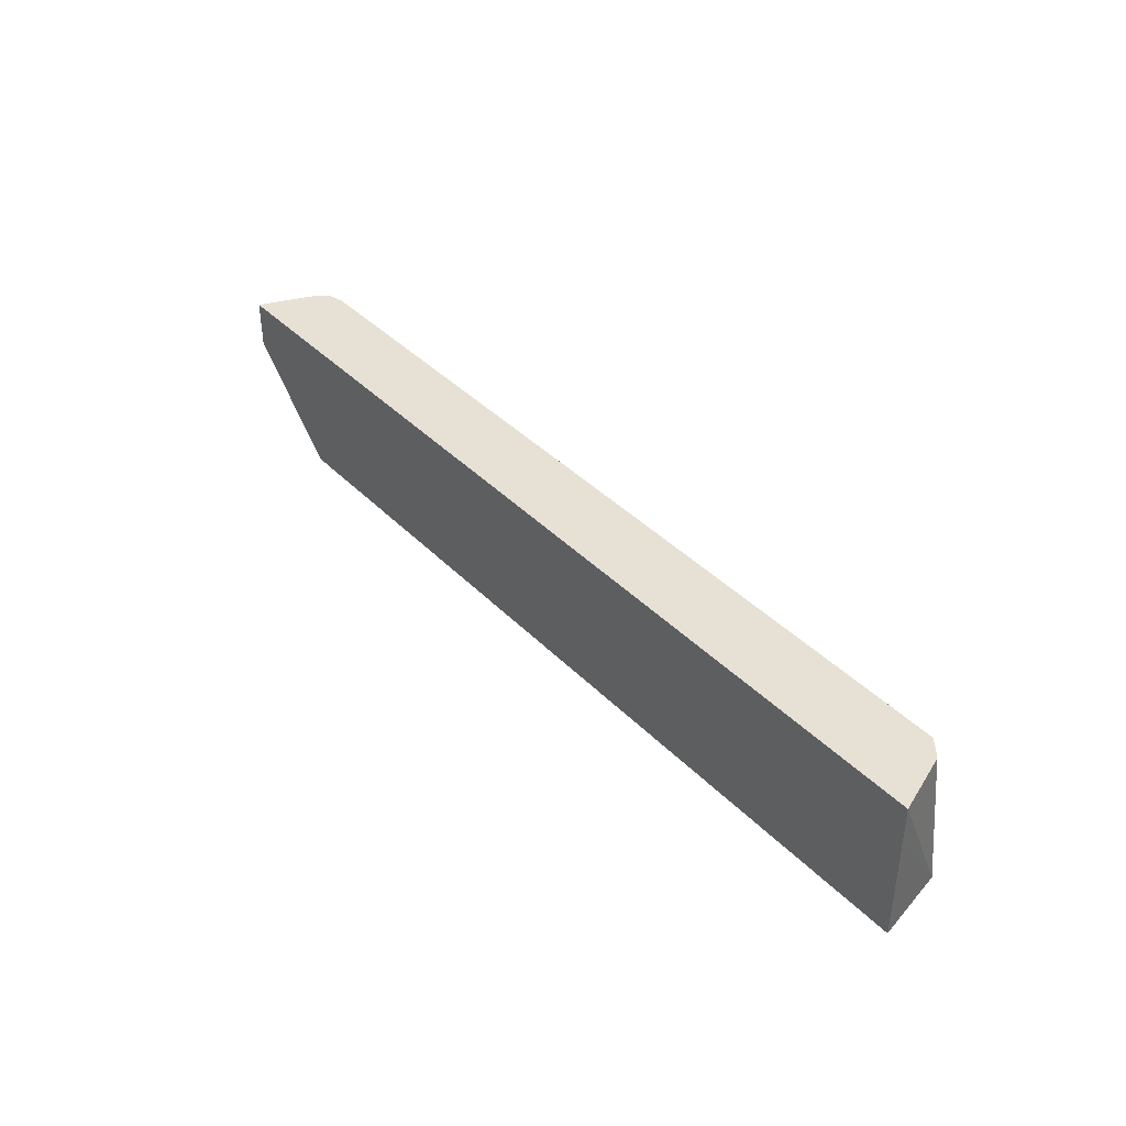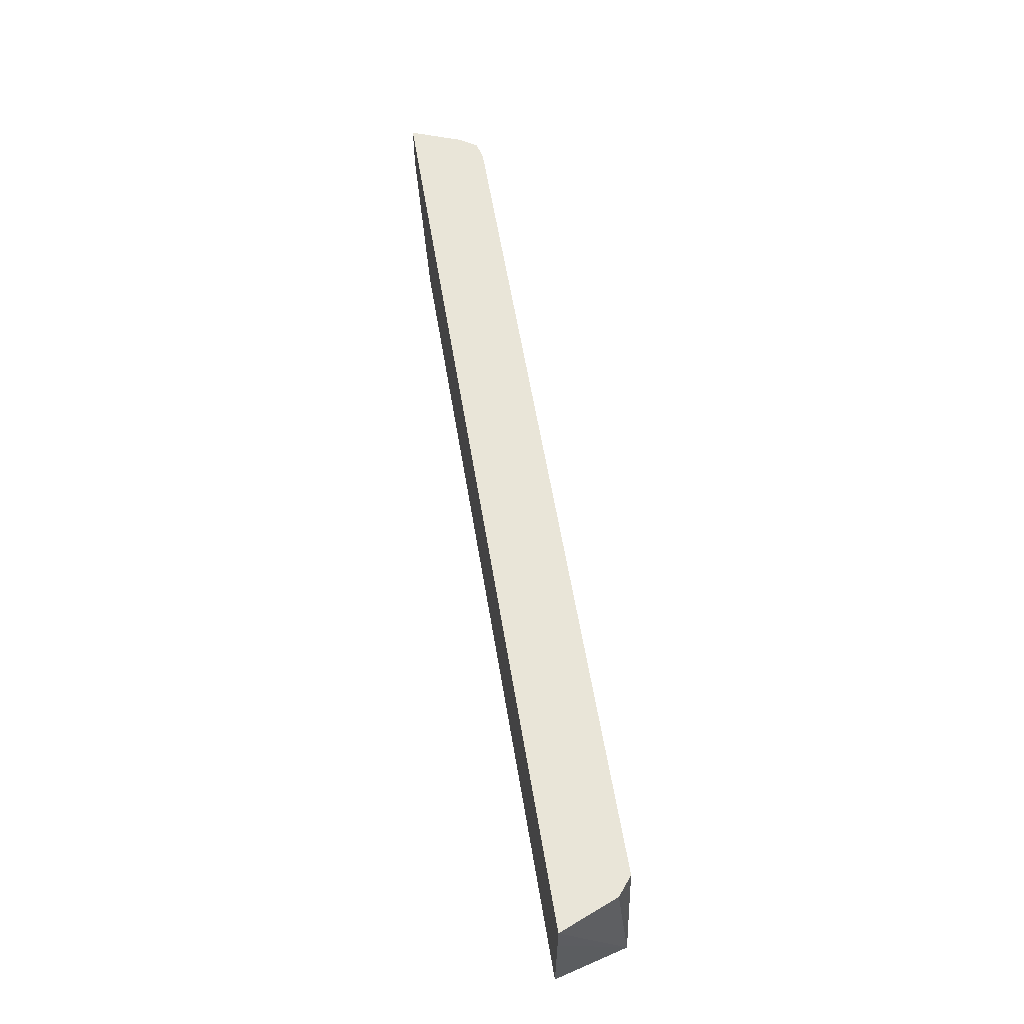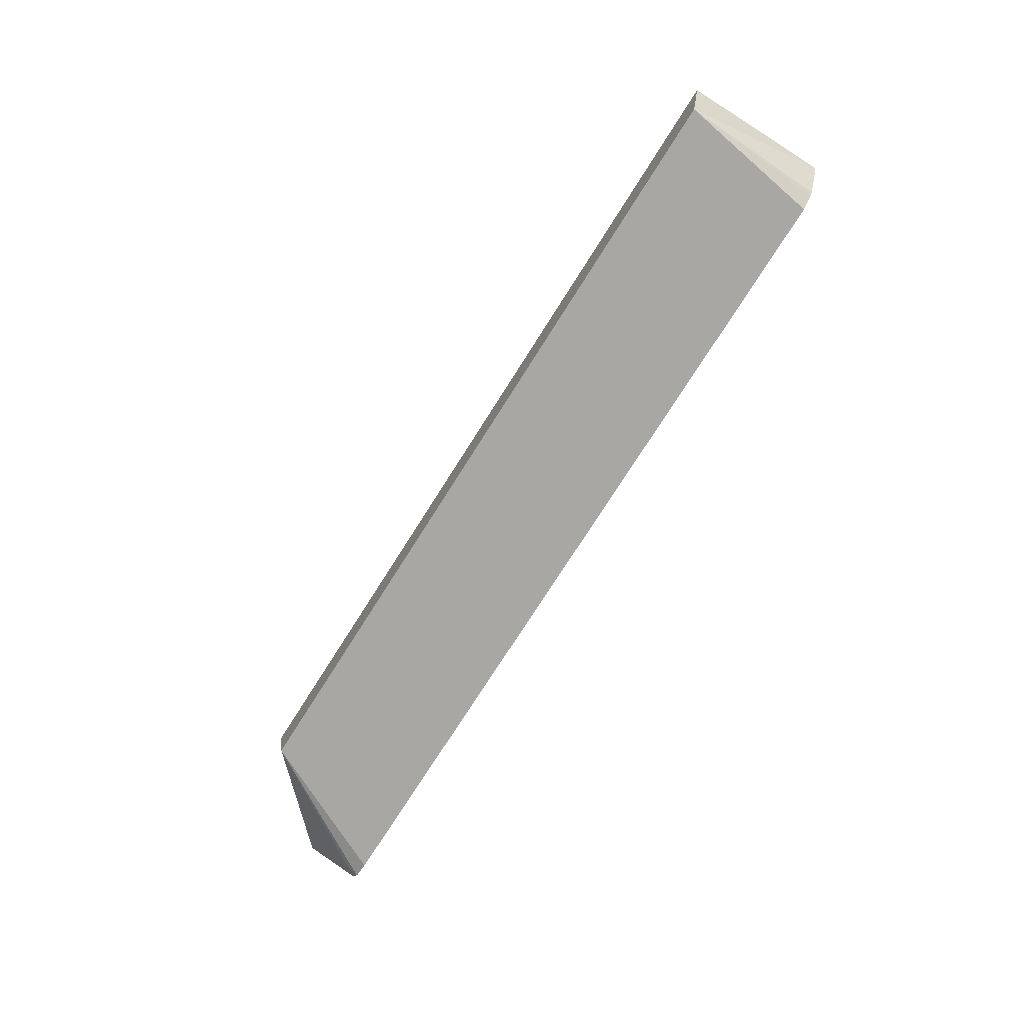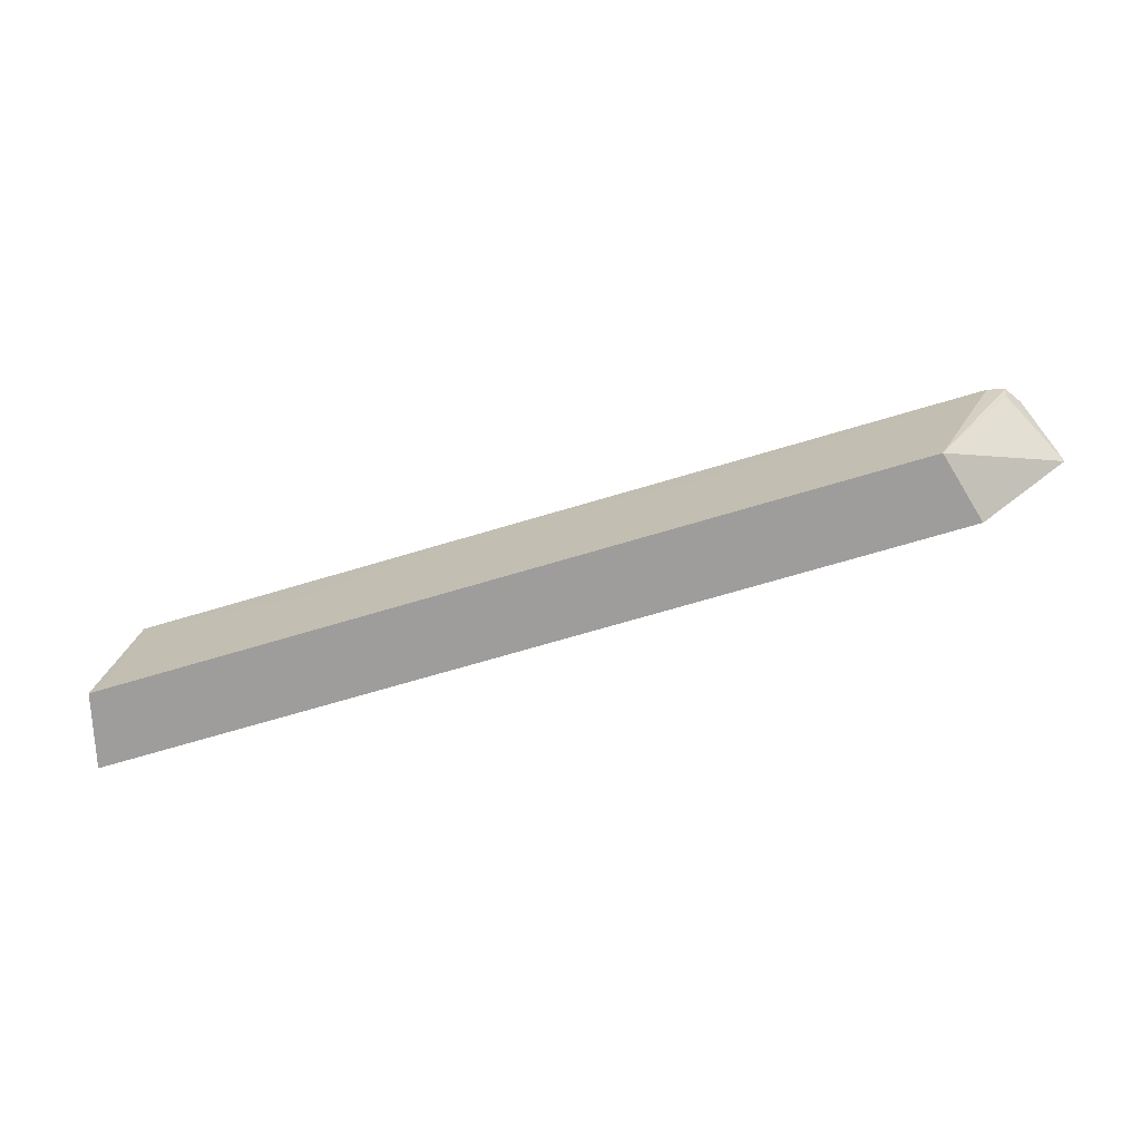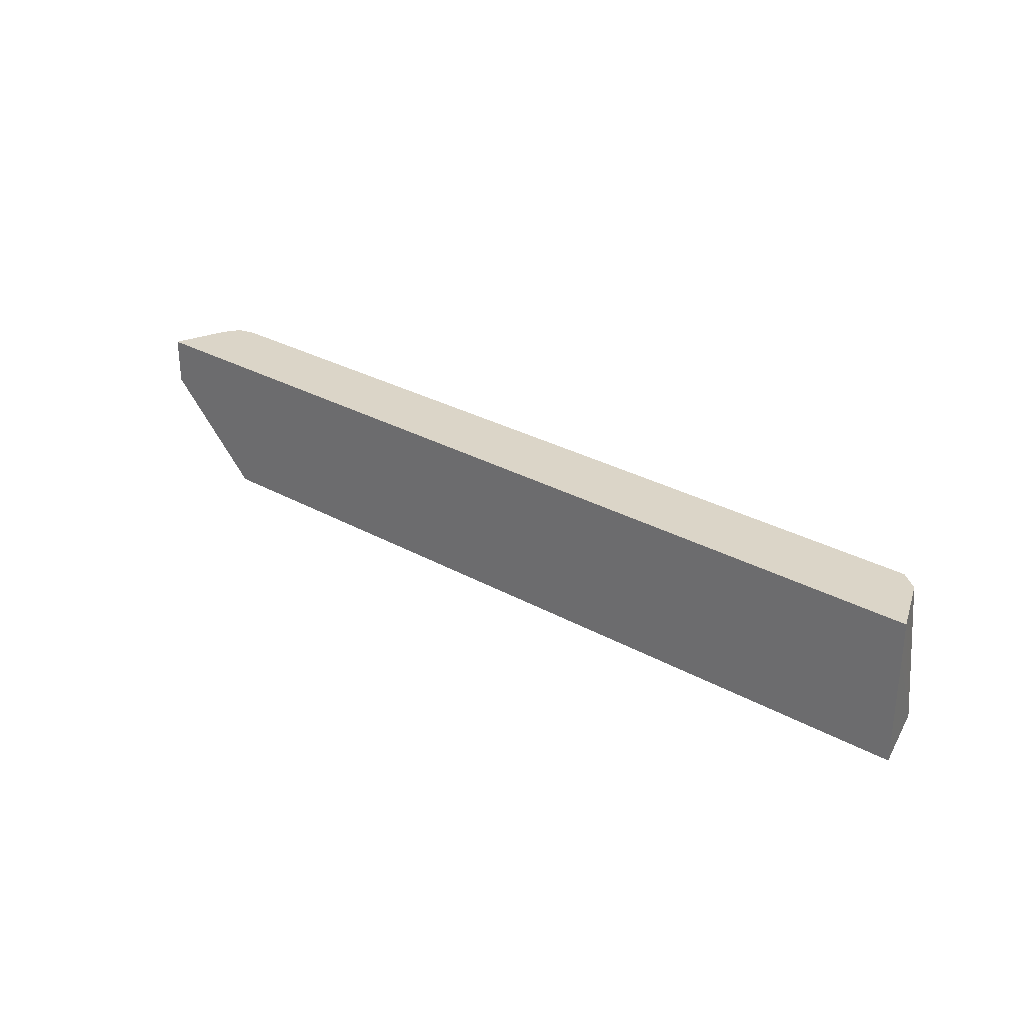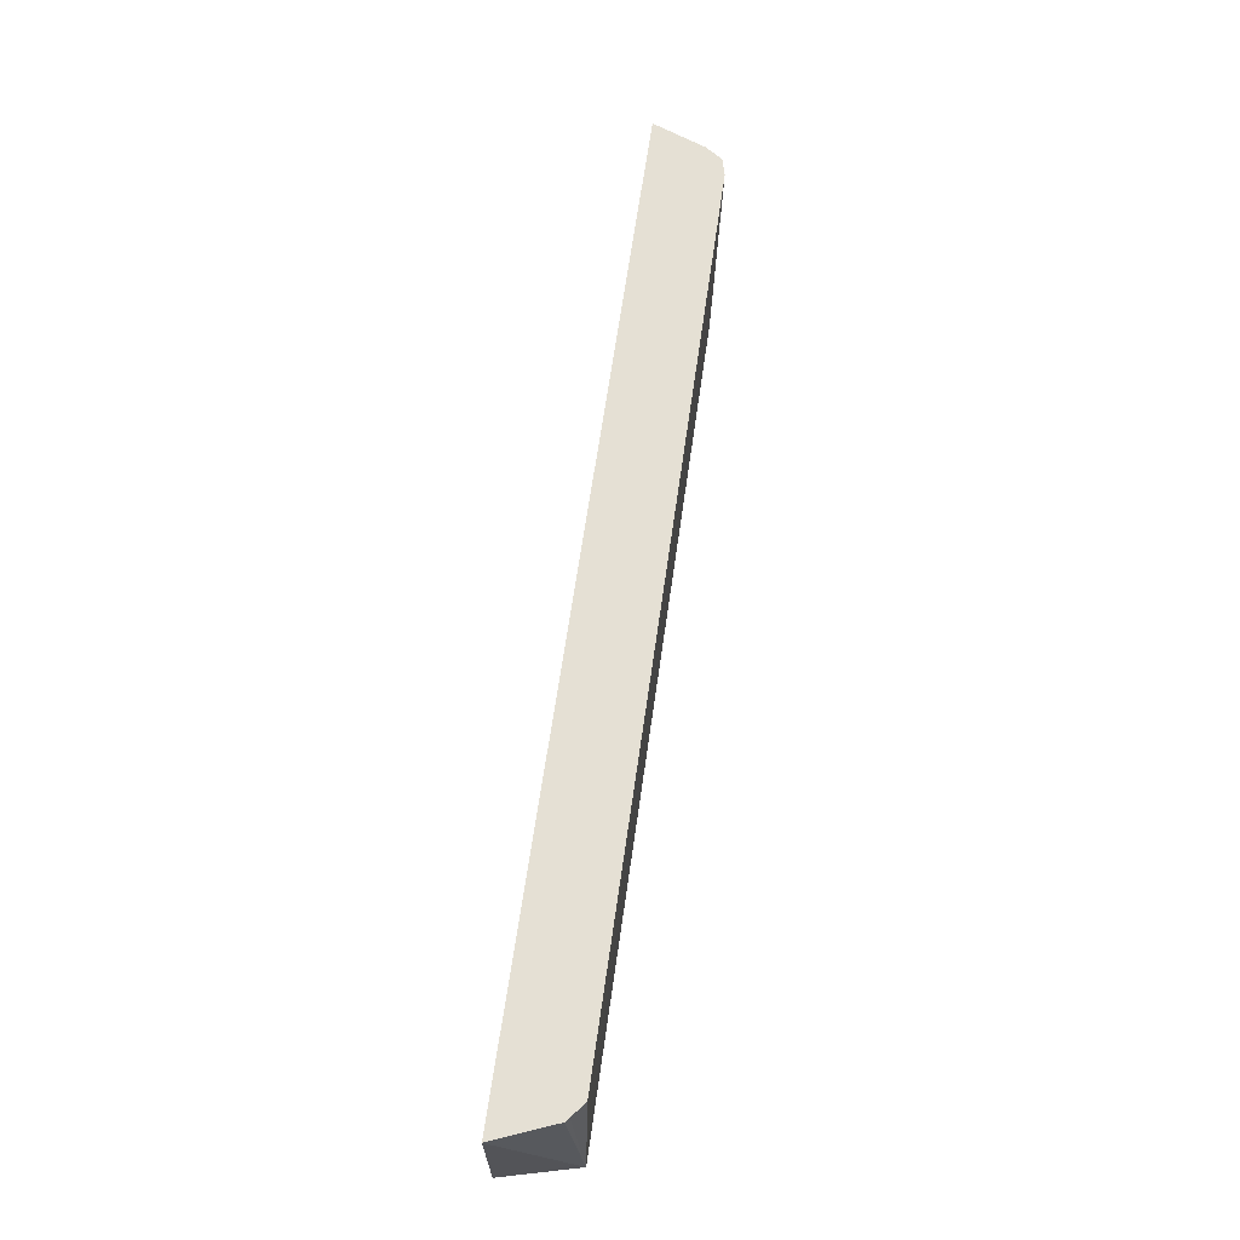
<metadata>
{"format":"obj","ext":"obj","renderer":"f3d","projection":"perspective","resolution":1024,"background":"white","views":[{"elev":39.3,"azim":51.2,"up":"+Y"},{"elev":59.7,"azim":80.6,"up":"+Y"},{"elev":-74.6,"azim":57.7,"up":"+Z"},{"elev":-70.4,"azim":-163.4,"up":"+Y"},{"elev":29.6,"azim":39.3,"up":"+Y"},{"elev":65.4,"azim":98.1,"up":"+Y"}]}
</metadata>
<code>
v -0.1069 0.2918 -0.02121
v -0.1069 0.274 -0.02121
v -0.1164 0.2194 -0.05731
v -0.1185 0.2918 -0.04999
v -0.5702 0.2918 -0.02121
v -0.107 0.2194 -0.02121
v -0.1236 0.2311 -0.05731
v -0.1273 0.2918 -0.05724
v -0.1204 0.2918 -0.05162
v -0.5123 0.2194 -0.05731
v -0.5605 0.2918 -0.04673
v -0.5702 0.2681 -0.02121
v -0.5221 0.2194 -0.02121
v -0.1272 0.2329 -0.05731
v -0.138 0.2382 -0.05731
v -0.1451 0.2418 -0.05731
v -0.2106 0.2721 -0.05731
v -0.2257 0.2776 -0.05731
v -0.2888 0.2918 -0.05731
v -0.5534 0.2848 -0.05373
v -0.5548 0.2918 -0.05513
v -0.5465 0.2918 -0.05724
v -0.5051 0.2311 -0.05731
v -0.3366 0.2918 -0.05731
v -0.403 0.2776 -0.05731
v -0.4603 0.2532 -0.05731
v -0.4788 0.2442 -0.05731
v -0.4836 0.2418 -0.05731
f 8 15 16
f 8 14 15
f 7 14 8
f 5 11 12
f 3 15 14
f 3 16 15
f 3 17 16
f 8 16 17
f 3 18 17
f 3 14 7
f 8 17 18
f 22 25 26
f 10 13 12
f 10 12 20
f 10 20 21
f 10 21 22
f 10 22 23
f 11 21 12
f 12 21 20
f 22 26 27
f 22 27 28
f 22 28 23
f 22 24 25
f 3 19 18
f 8 18 19
f 3 24 19
f 3 13 10
f 3 26 25
f 3 25 24
f 1 2 3
f 1 3 4
f 1 4 9
f 1 9 8
f 1 8 19
f 1 19 24
f 1 22 21
f 1 21 11
f 1 11 5
f 1 5 12
f 1 24 22
f 1 13 6
f 1 12 13
f 3 28 27
f 3 23 28
f 3 10 23
f 3 6 13
f 3 27 26
f 3 8 9
f 3 7 8
f 2 6 3
f 1 6 2
f 3 9 4

</code>
